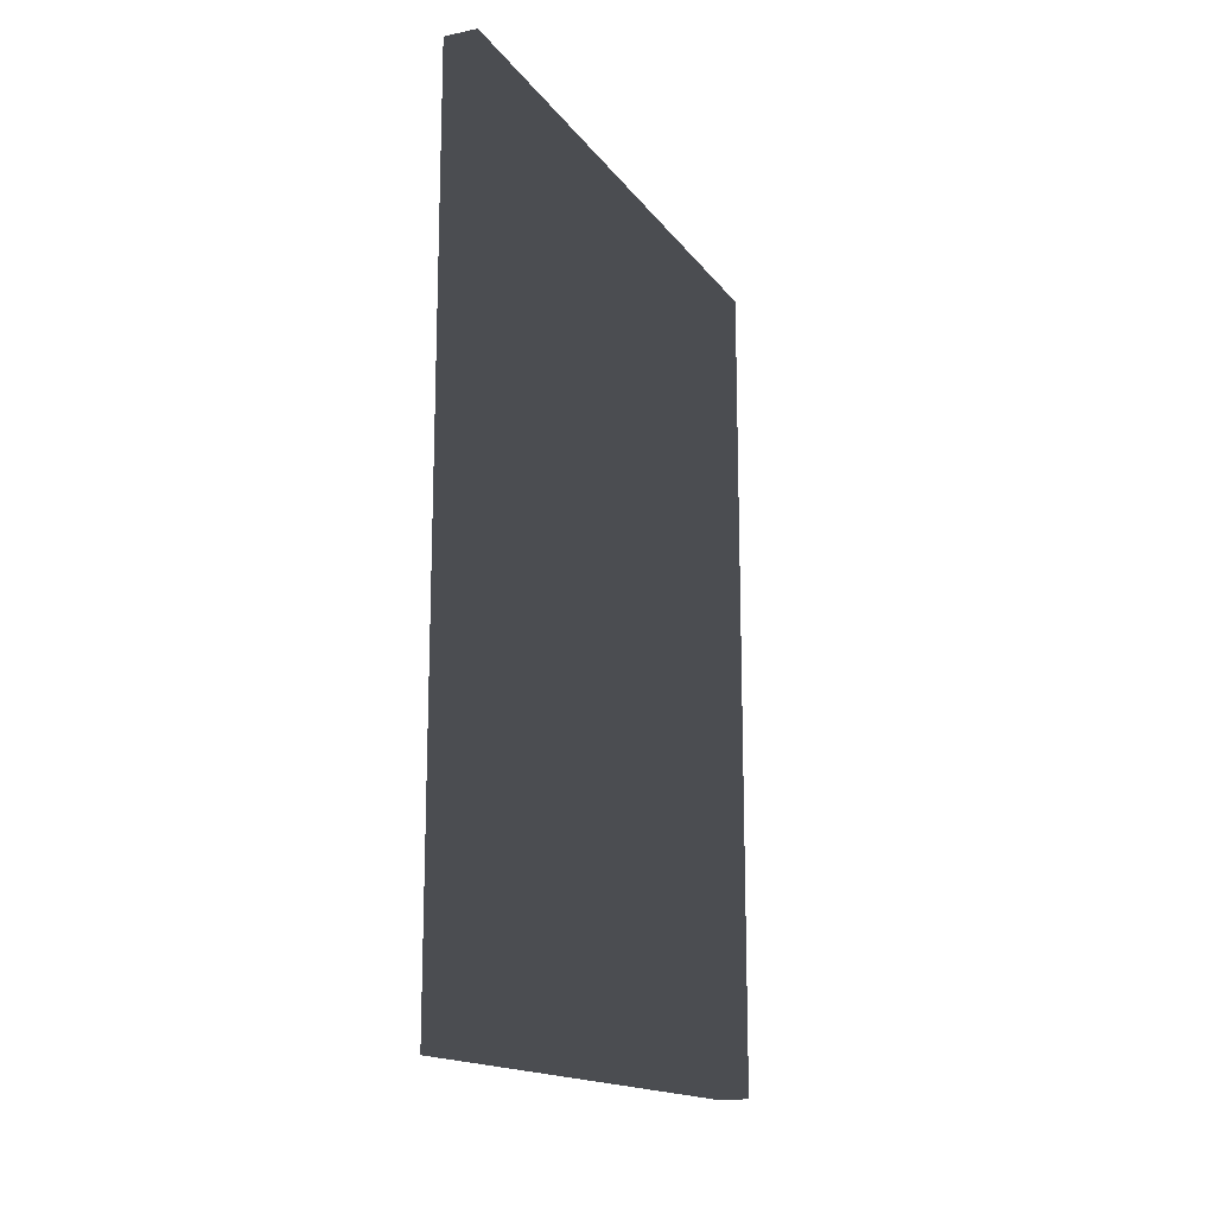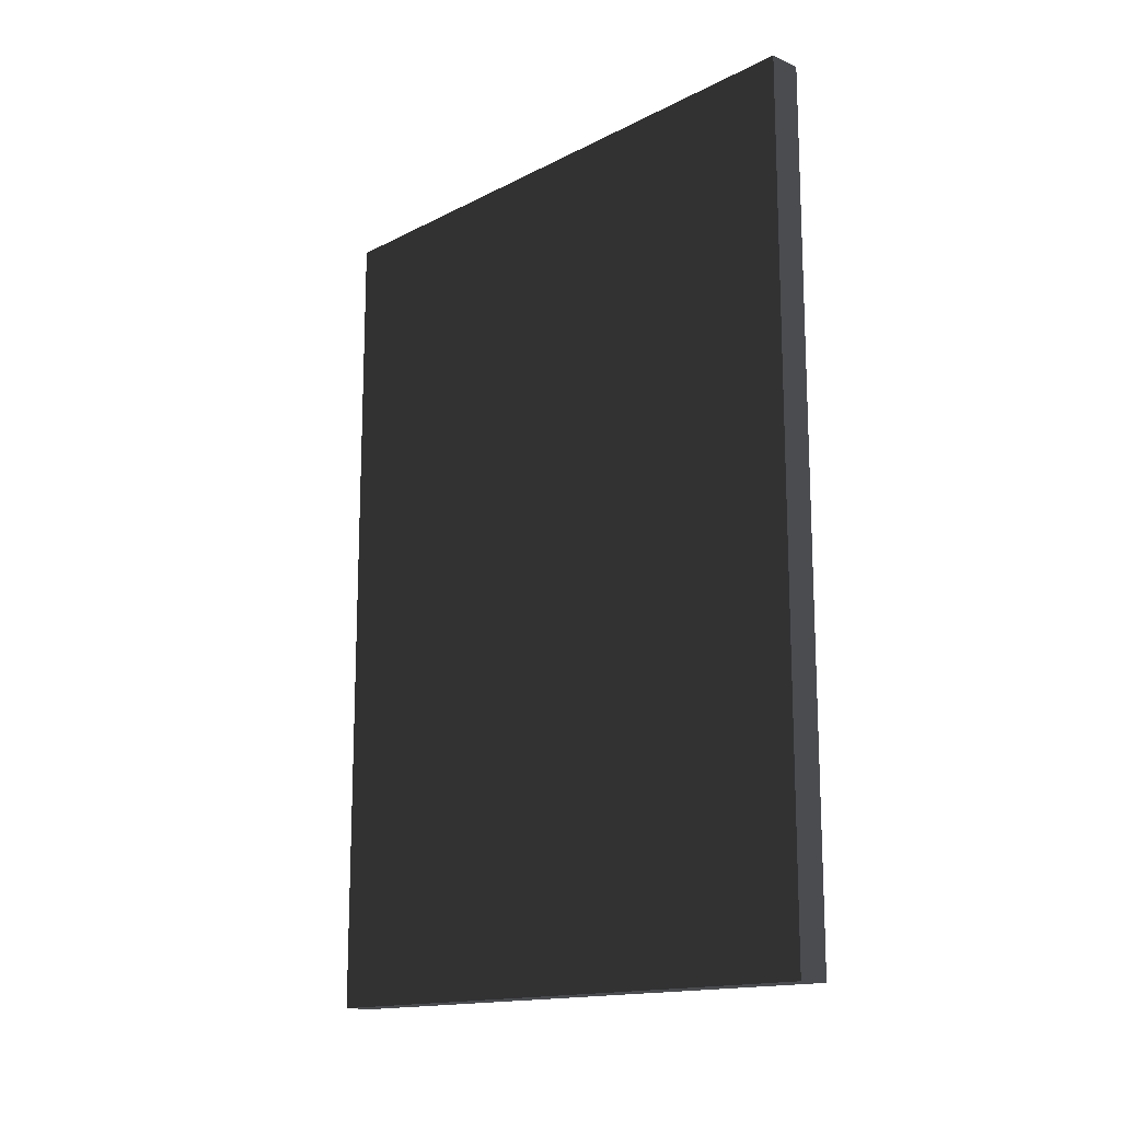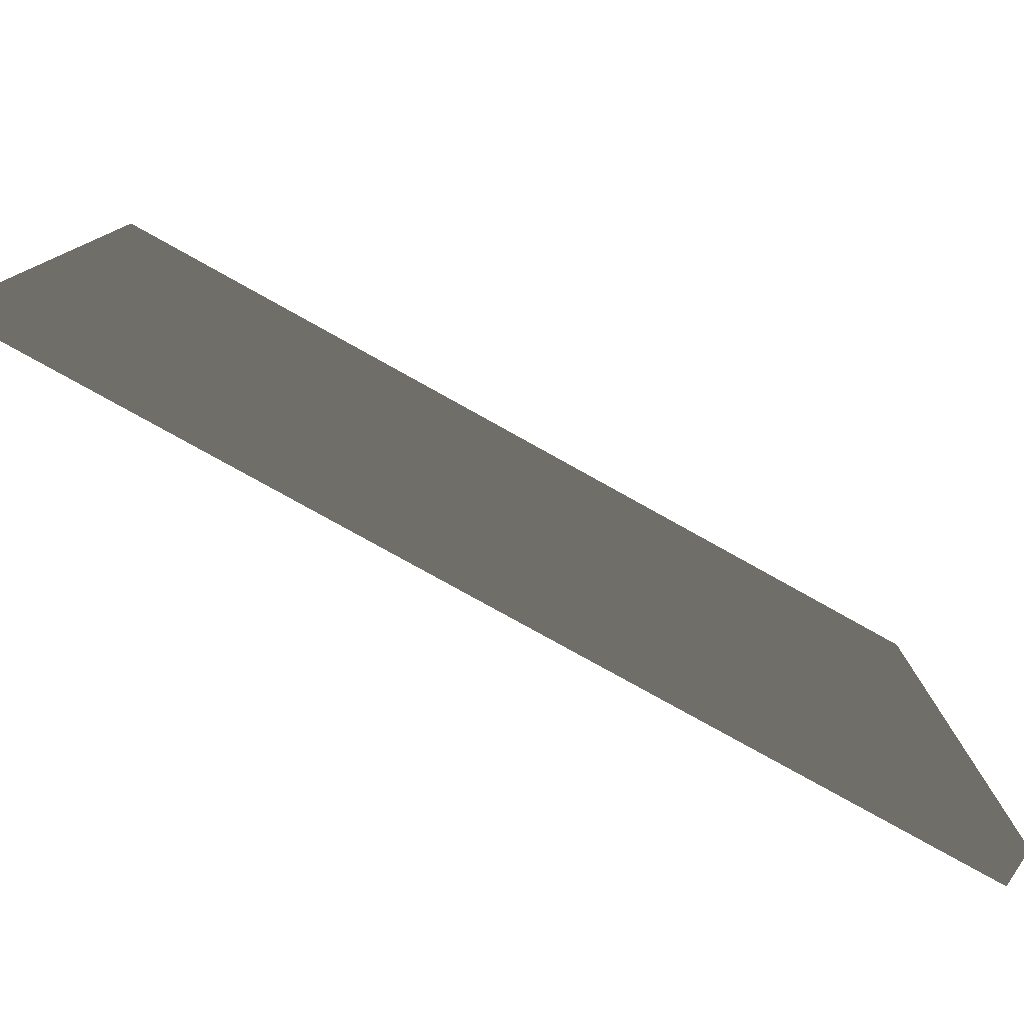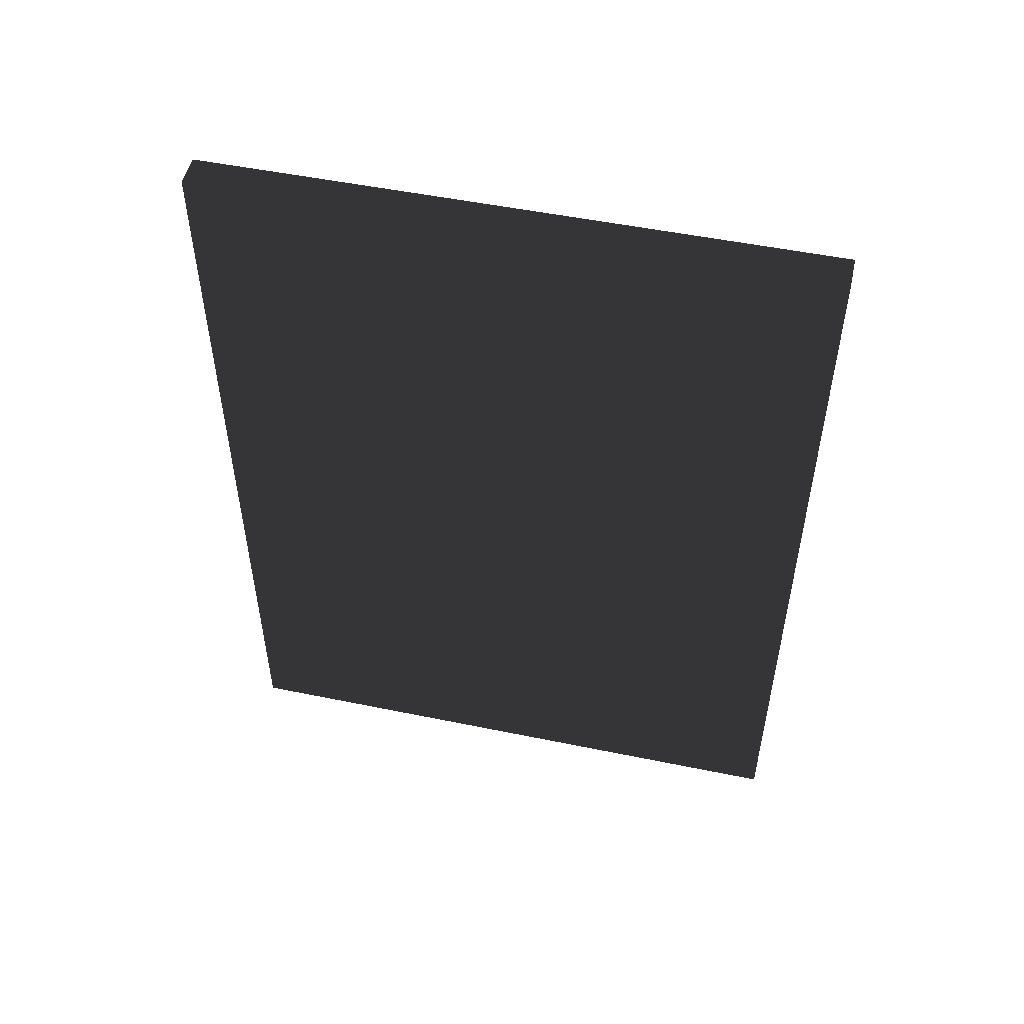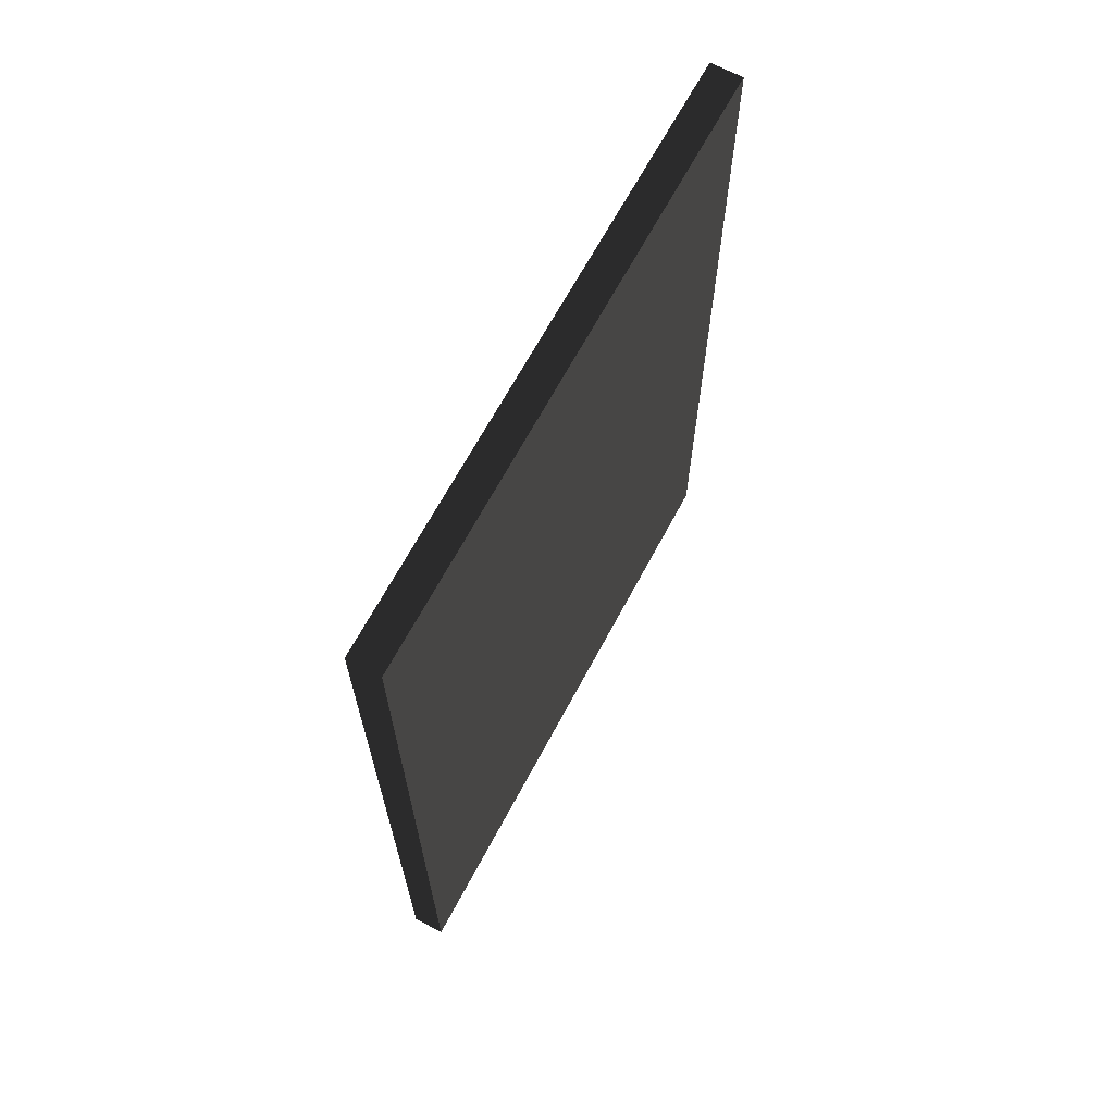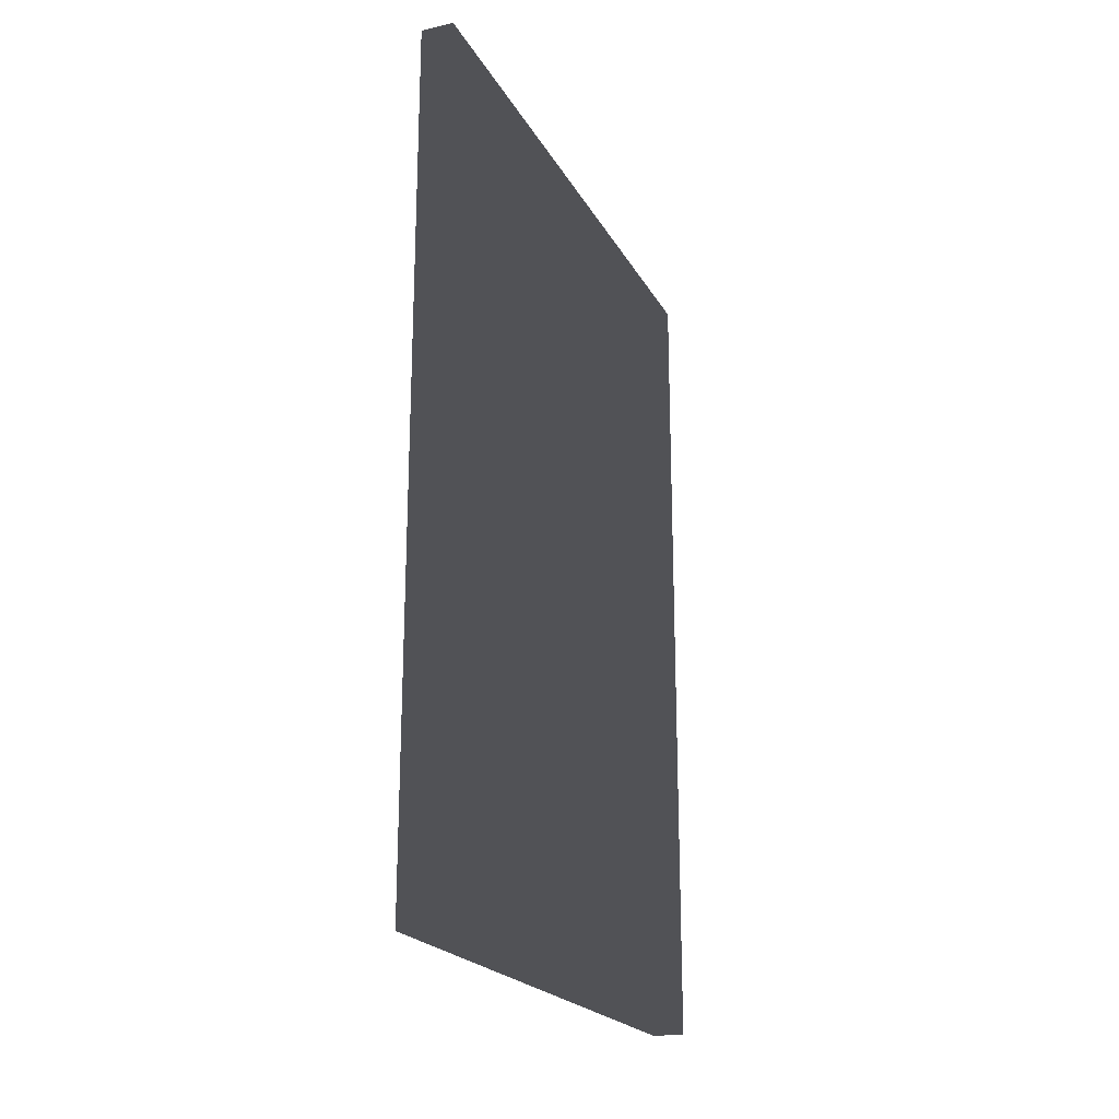
<metadata>
{"format":"obj","ext":"obj","renderer":"f3d","projection":"perspective","resolution":1024,"background":"white","views":[{"elev":-15.8,"azim":-156.4,"up":"+Z"},{"elev":-15.1,"azim":137.2,"up":"+Z"},{"elev":-79.2,"azim":-119.1,"up":"+Y"},{"elev":51.3,"azim":-77.4,"up":"+Z"},{"elev":66.7,"azim":28.1,"up":"+Z"},{"elev":-21.2,"azim":-158.3,"up":"+Z"}]}
</metadata>
<code>
v -0.015 -0.285 -0.39
v 0.015 -0.285 -0.39
v 0.015 0.285 -0.39
v -0.015 0.285 -0.39
v -0.015 -0.285 0.39
v 0.015 -0.285 0.39
v 0.015 0.285 0.39
v -0.015 0.285 0.39
f 1 2 3 4
f 5 8 7 6
f 1 4 8 5
f 2 6 7 3
f 1 5 6 2
f 4 3 7 8

</code>
